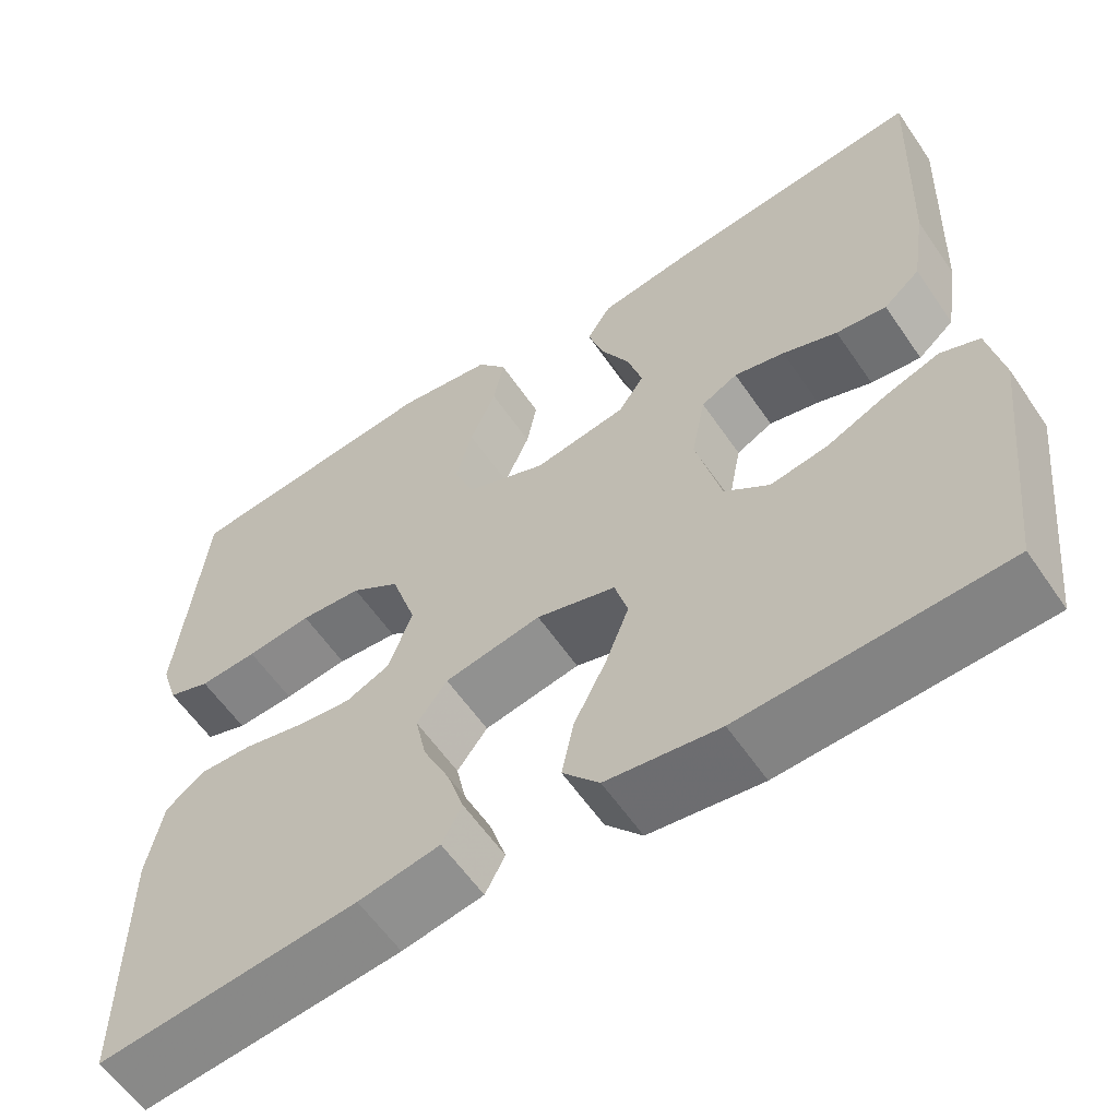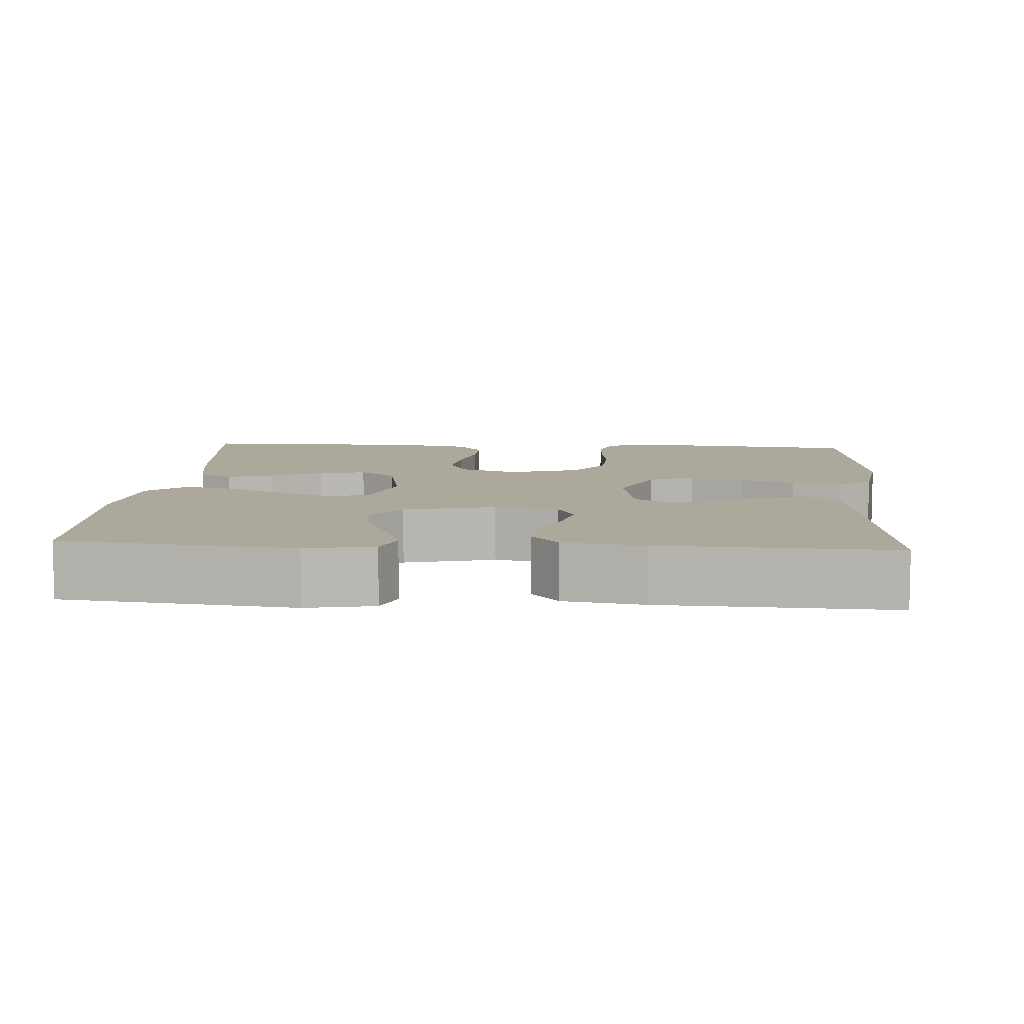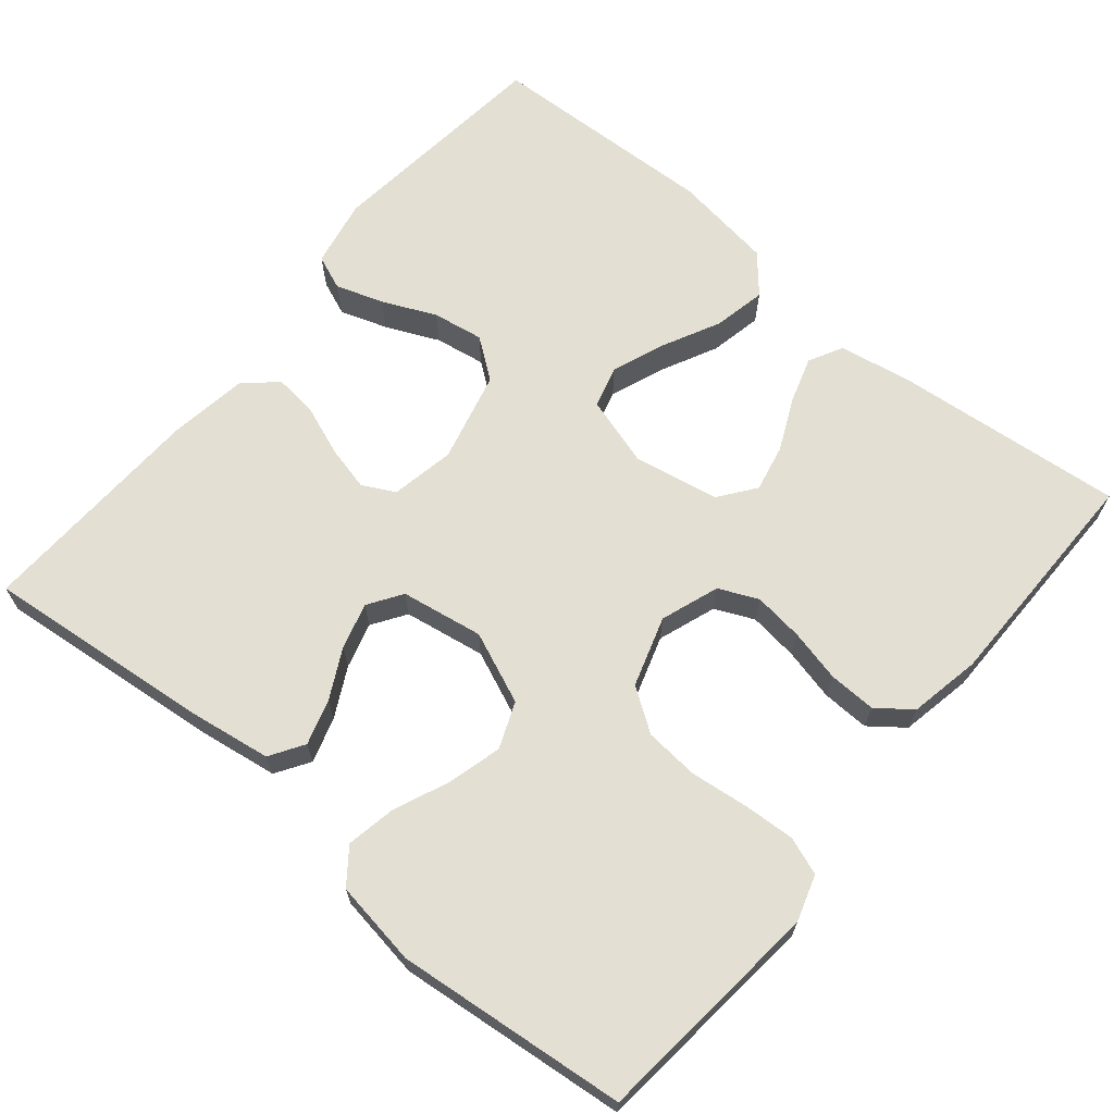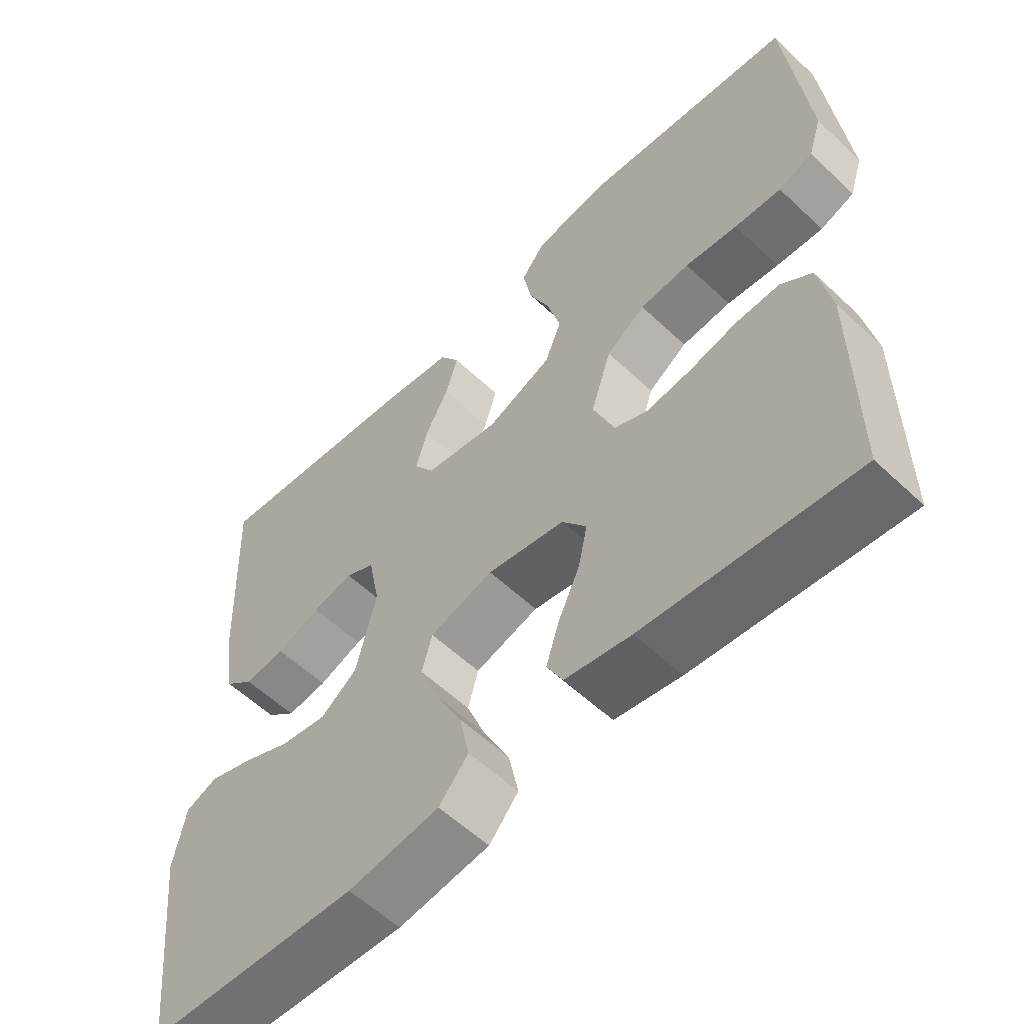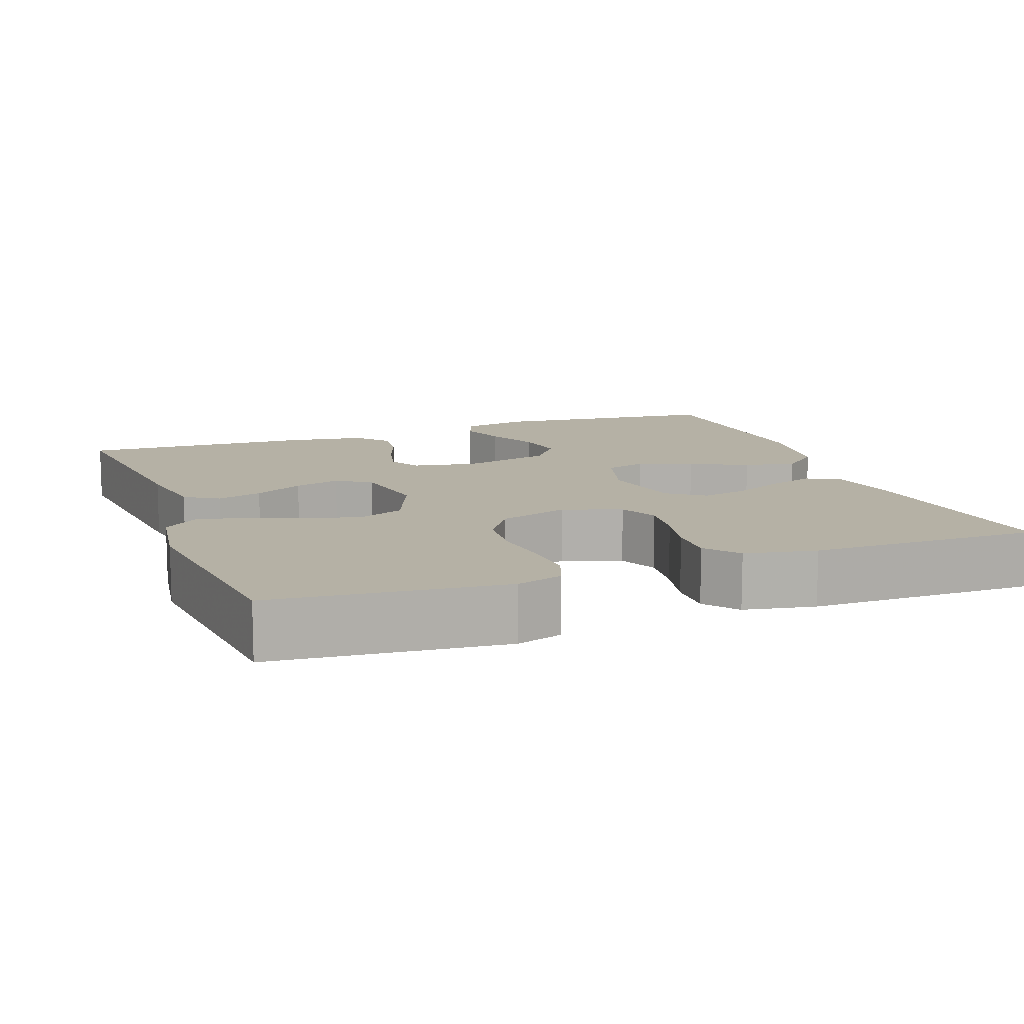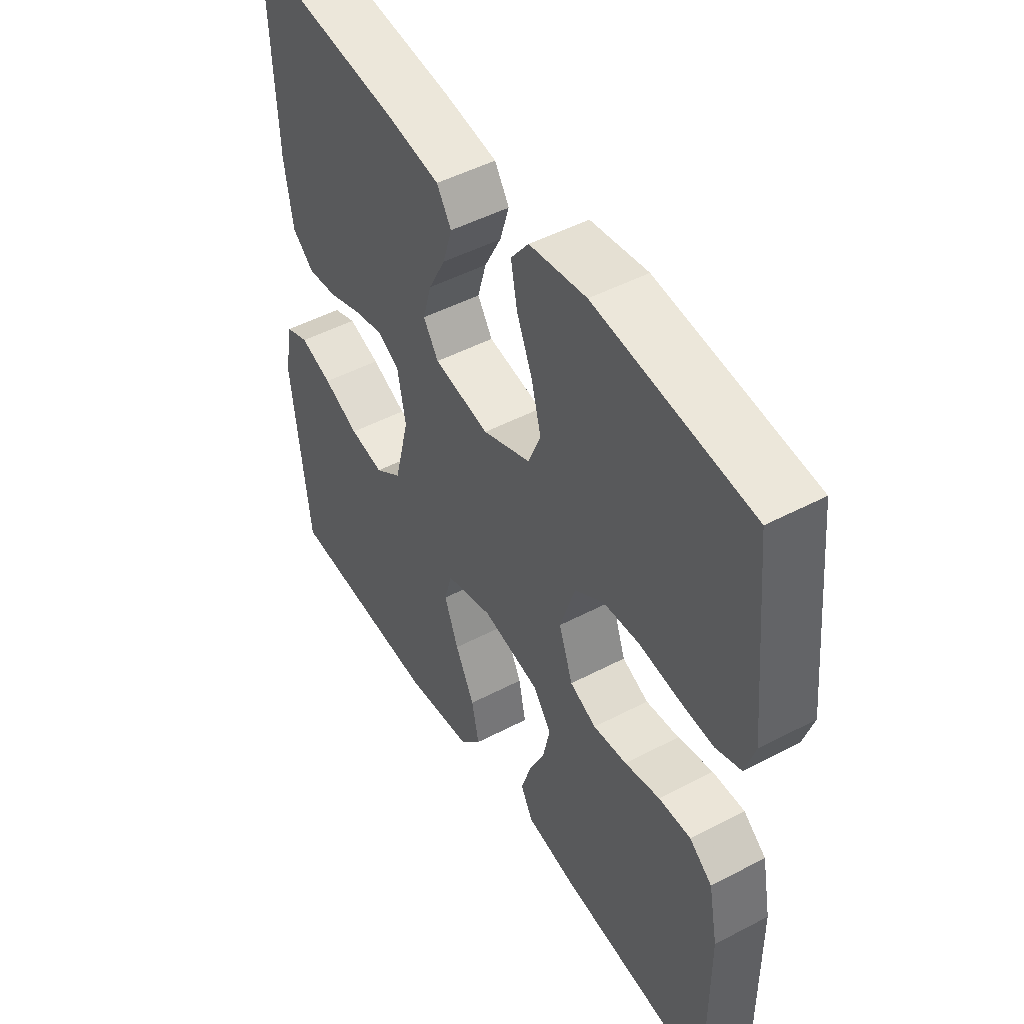
<metadata>
{"format":"obj","ext":"obj","renderer":"f3d","projection":"perspective","resolution":1024,"background":"white","views":[{"elev":-59.4,"azim":-145.8,"up":"+Z"},{"elev":8.5,"azim":-86.2,"up":"+Y"},{"elev":67.0,"azim":39.8,"up":"+Y"},{"elev":-57.3,"azim":45.6,"up":"+Z"},{"elev":11.8,"azim":69.5,"up":"+Y"},{"elev":48.5,"azim":59.6,"up":"+Z"}]}
</metadata>
<code>
v 0.5 0.07 -0.5
v 0.2 0.07 -0.47
v 0.106 0.07 -0.453
v 0.083 0.07 -0.409
v 0.102 0.07 -0.349
v 0.133 0.07 -0.282
v 0.146 0.07 -0.221
v 0.111 0.07 -0.174
v 0 0.07 -0.153
v -0.091 0.07 -0.18
v -0.106 0.07 -0.234
v -0.079 0.07 -0.304
v -0.042 0.07 -0.378
v -0.028 0.07 -0.446
v -0.07 0.07 -0.495
v -0.2 0.07 -0.513
v -0.5 0.07 -0.5
v -0.533 0.07 -0.2
v -0.516 0.07 -0.112
v -0.471 0.07 -0.094
v -0.409 0.07 -0.115
v -0.34 0.07 -0.146
v -0.274 0.07 -0.157
v -0.222 0.07 -0.118
v -0.193 0.07 0
v -0.209 0.07 0.083
v -0.251 0.07 0.105
v -0.309 0.07 0.091
v -0.372 0.07 0.067
v -0.43 0.07 0.06
v -0.472 0.07 0.096
v -0.488 0.07 0.2
v -0.5 0.07 0.5
v -0.2 0.07 0.469
v -0.096 0.07 0.453
v -0.068 0.07 0.409
v -0.086 0.07 0.35
v -0.119 0.07 0.286
v -0.136 0.07 0.226
v -0.107 0.07 0.182
v 0 0.07 0.164
v 0.093 0.07 0.203
v 0.117 0.07 0.263
v 0.098 0.07 0.334
v 0.068 0.07 0.405
v 0.056 0.07 0.469
v 0.09 0.07 0.514
v 0.2 0.07 0.531
v 0.5 0.07 0.5
v 0.53 0.07 0.2
v 0.511 0.07 0.14
v 0.462 0.07 0.122
v 0.395 0.07 0.126
v 0.32 0.07 0.135
v 0.249 0.07 0.129
v 0.193 0.07 0.091
v 0.164 0.07 0
v 0.191 0.07 -0.076
v 0.242 0.07 -0.099
v 0.307 0.07 -0.091
v 0.375 0.07 -0.075
v 0.437 0.07 -0.073
v 0.481 0.07 -0.107
v 0.499 0.07 -0.2
v 0.5 0 -0.5
v 0.2 0 -0.47
v 0.106 0 -0.453
v 0.083 0 -0.409
v 0.102 0 -0.349
v 0.133 0 -0.282
v 0.146 0 -0.221
v 0.111 0 -0.174
v 0 0 -0.153
v -0.091 0 -0.18
v -0.106 0 -0.234
v -0.079 0 -0.304
v -0.042 0 -0.378
v -0.028 0 -0.446
v -0.07 0 -0.495
v -0.2 0 -0.513
v -0.5 0 -0.5
v -0.533 0 -0.2
v -0.516 0 -0.112
v -0.471 0 -0.094
v -0.409 0 -0.115
v -0.34 0 -0.146
v -0.274 0 -0.157
v -0.222 0 -0.118
v -0.193 0 0
v -0.209 0 0.083
v -0.251 0 0.105
v -0.309 0 0.091
v -0.372 0 0.067
v -0.43 0 0.06
v -0.472 0 0.096
v -0.488 0 0.2
v -0.5 0 0.5
v -0.2 0 0.469
v -0.096 0 0.453
v -0.068 0 0.409
v -0.086 0 0.35
v -0.119 0 0.286
v -0.136 0 0.226
v -0.107 0 0.182
v 0 0 0.164
v 0.093 0 0.203
v 0.117 0 0.263
v 0.098 0 0.334
v 0.068 0 0.405
v 0.056 0 0.469
v 0.09 0 0.514
v 0.2 0 0.531
v 0.5 0 0.5
v 0.53 0 0.2
v 0.511 0 0.14
v 0.462 0 0.122
v 0.395 0 0.126
v 0.32 0 0.135
v 0.249 0 0.129
v 0.193 0 0.091
v 0.164 0 0
v 0.191 0 -0.076
v 0.242 0 -0.099
v 0.307 0 -0.091
v 0.375 0 -0.075
v 0.437 0 -0.073
v 0.481 0 -0.107
v 0.499 0 -0.2
f 4 5 6
f 3 4 6
f 2 3 6
f 1 2 6
f 64 1 6
f 63 64 6
f 62 63 6
f 61 62 6
f 60 61 6
f 59 60 6 7
f 58 59 7 8
f 57 58 8 9
f 56 57 9 10
f 52 53 54
f 51 52 54
f 50 51 54
f 49 50 54
f 48 49 54
f 47 48 54
f 46 47 54
f 45 46 54
f 44 45 54
f 43 44 54 55
f 42 43 55 56
f 36 37 38
f 35 36 38
f 34 35 38
f 33 34 38
f 32 33 38
f 31 32 38
f 30 31 38
f 29 30 38
f 28 29 38
f 27 28 38 39
f 26 27 39 40
f 20 21 22
f 19 20 22
f 18 19 22
f 17 18 22
f 16 17 22
f 15 16 22
f 14 15 22
f 13 14 22
f 12 13 22
f 11 12 22 23
f 10 11 23 24
f 10 24 25
f 56 10 25
f 42 56 25
f 41 42 25
f 25 26 40 41
f 70 69 68
f 70 68 67
f 70 67 66
f 70 66 65
f 70 65 128
f 70 128 127
f 70 127 126
f 70 126 125
f 70 125 124
f 71 70 124 123
f 72 71 123 122
f 73 72 122 121
f 74 73 121 120
f 118 117 116
f 118 116 115
f 118 115 114
f 118 114 113
f 118 113 112
f 118 112 111
f 118 111 110
f 118 110 109
f 118 109 108
f 119 118 108 107
f 120 119 107 106
f 102 101 100
f 102 100 99
f 102 99 98
f 102 98 97
f 102 97 96
f 102 96 95
f 102 95 94
f 102 94 93
f 102 93 92
f 103 102 92 91
f 104 103 91 90
f 86 85 84
f 86 84 83
f 86 83 82
f 86 82 81
f 86 81 80
f 86 80 79
f 86 79 78
f 86 78 77
f 86 77 76
f 87 86 76 75
f 88 87 75 74
f 89 88 74
f 89 74 120
f 89 120 106
f 89 106 105
f 105 104 90 89
f 1 65 66 2
f 2 66 67 3
f 3 67 68 4
f 4 68 69 5
f 5 69 70 6
f 6 70 71 7
f 7 71 72 8
f 8 72 73 9
f 9 73 74 10
f 10 74 75 11
f 11 75 76 12
f 12 76 77 13
f 13 77 78 14
f 14 78 79 15
f 15 79 80 16
f 16 80 81 17
f 17 81 82 18
f 18 82 83 19
f 19 83 84 20
f 20 84 85 21
f 21 85 86 22
f 22 86 87 23
f 23 87 88 24
f 24 88 89 25
f 25 89 90 26
f 26 90 91 27
f 27 91 92 28
f 28 92 93 29
f 29 93 94 30
f 30 94 95 31
f 31 95 96 32
f 32 96 97 33
f 33 97 98 34
f 34 98 99 35
f 35 99 100 36
f 36 100 101 37
f 37 101 102 38
f 38 102 103 39
f 39 103 104 40
f 40 104 105 41
f 41 105 106 42
f 42 106 107 43
f 43 107 108 44
f 44 108 109 45
f 45 109 110 46
f 46 110 111 47
f 47 111 112 48
f 48 112 113 49
f 49 113 114 50
f 50 114 115 51
f 51 115 116 52
f 52 116 117 53
f 53 117 118 54
f 54 118 119 55
f 55 119 120 56
f 56 120 121 57
f 57 121 122 58
f 58 122 123 59
f 59 123 124 60
f 60 124 125 61
f 61 125 126 62
f 62 126 127 63
f 63 127 128 64
f 64 128 65 1

</code>
